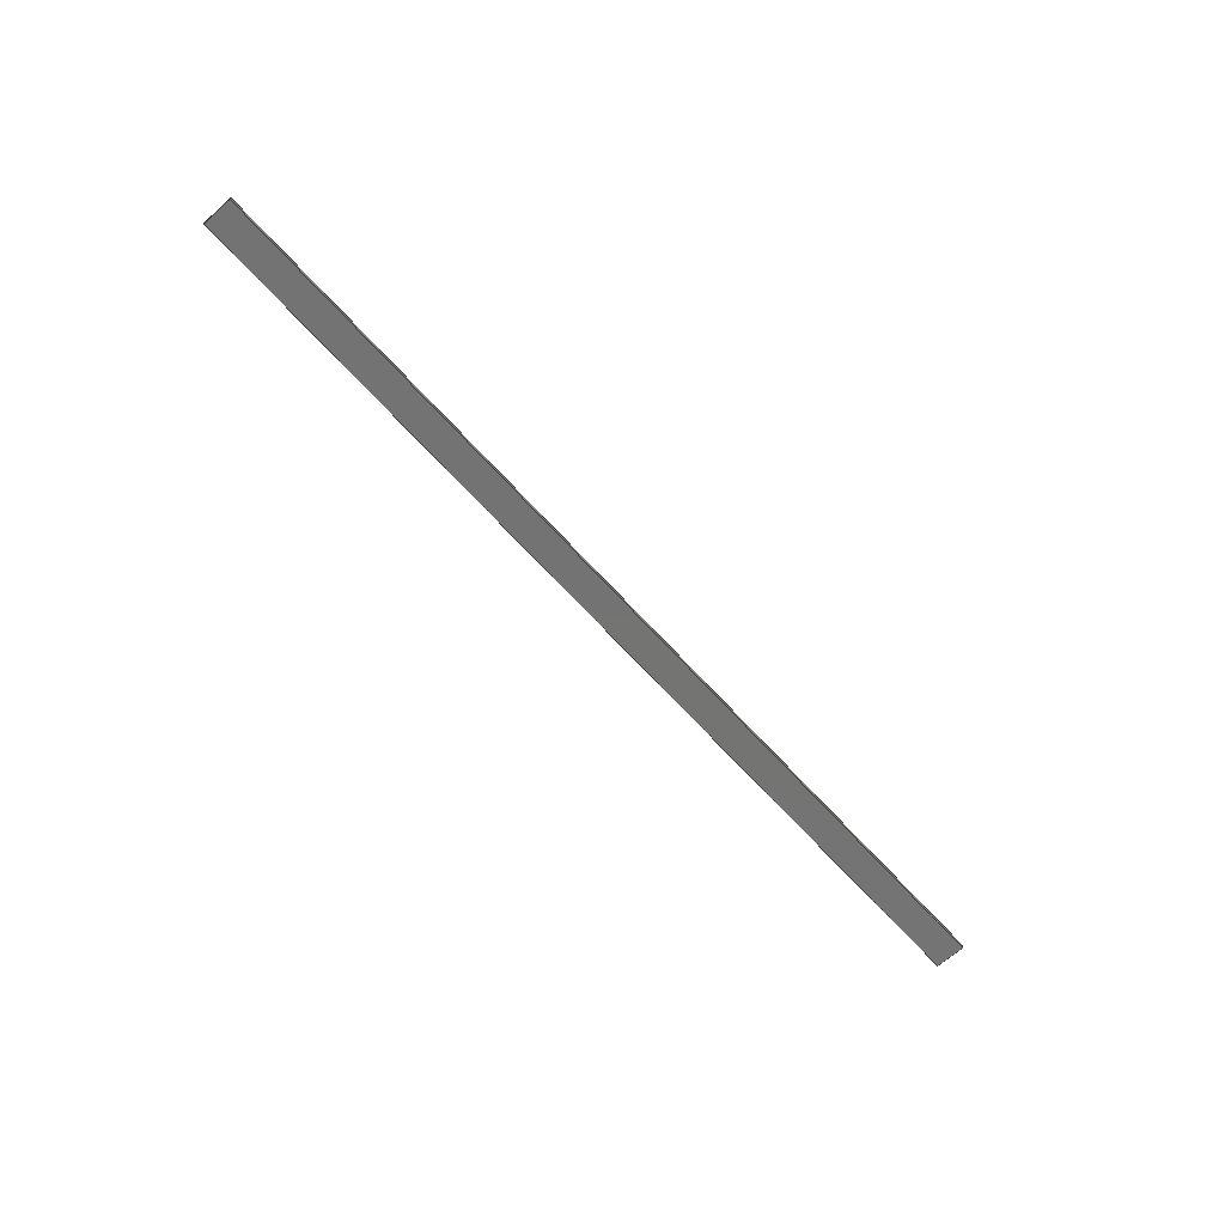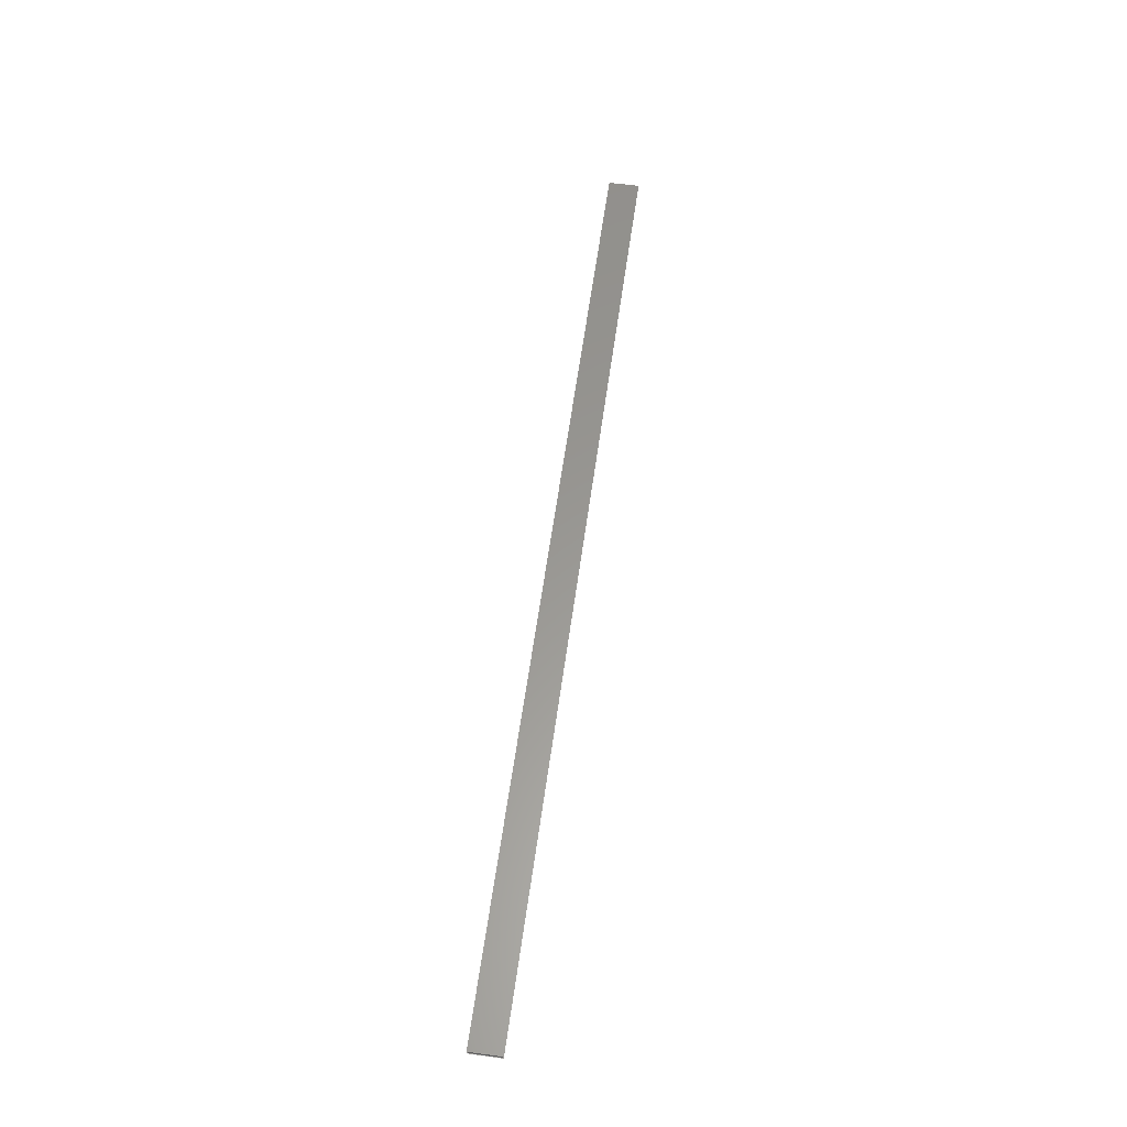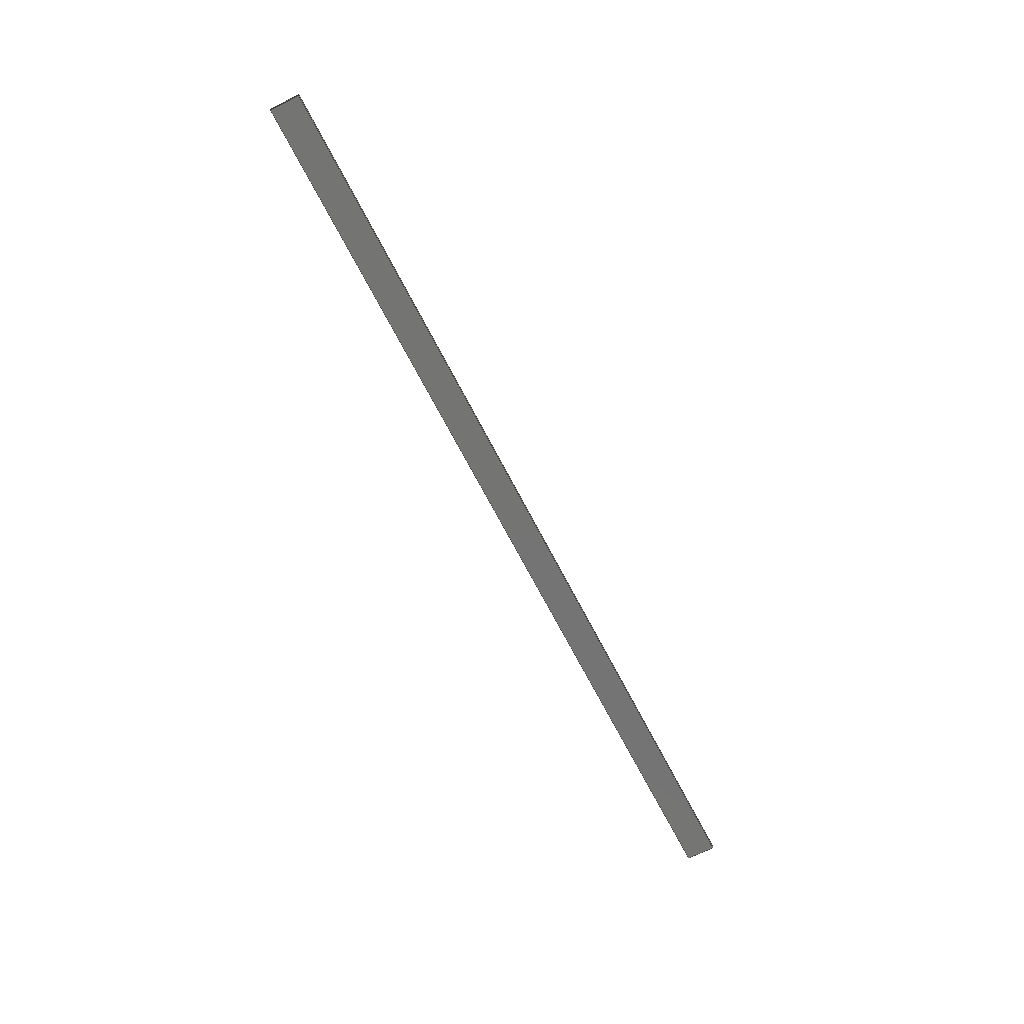
<metadata>
{"format":"iges","ext":"iges","renderer":"f3d","projection":"perspective","resolution":1024,"background":"white","views":[{"elev":-65.8,"azim":-48.1,"up":"+Z"},{"elev":59.2,"azim":97.8,"up":"+Z"},{"elev":-66.1,"azim":-63.1,"up":"+Z"}]}
</metadata>
<code>

,,9H(Unsaved),11Hfixed_model,7Hunknown,7Hunknown,32,38,7,99,15,,1,2,2HM
M,1,0.08,15H2.023e+07,0.01,1e+04,7Hunknown,7Hunknown,11,0,;
     186       1                                                00000000
     186             -71       1       0                               0
     514       2                                                00010000
     514                       1       1                               0
     510       3                                                00010000
     510             -71       1       1                               0
     510       4                                                00010000
     510             -71       1       1                               0
     510       5                                                00010000
     510             -71       1       1                               0
     510       6                                                00010000
     510             -71       1       1                               0
     510       7                                                00010000
     510             -71       1       1                               0
     510       8                                                00010000
     510             -71       1       1                               0
     508       9                                                00010000
     508                       1       1                               0
     508      10                                                00010000
     508                       1       1                               0
     508      11                                                00010000
     508                       1       1                               0
     508      12                                                00010000
     508                       1       1                               0
     508      13                                                00010000
     508                       1       1                               0
     508      14                                                00010000
     508                       1       1                               0
     126      15                                                00010000
     126       0               2       0                               0
     126      17                                                00010000
     126       0               2       0                               0
     126      19                                                00010000
     126       0               2       0                               0
     126      21                                                00010000
     126       0               2       0                               0
     126      23                                                00010000
     126       0               2       0                               0
     126      25                                                00010000
     126       0               2       0                               0
     126      27                                                00010000
     126       0               2       0                               0
     126      29                                                00010000
     126       0               2       0                               0
     126      31                                                00010000
     126       0               2       0                               0
     126      33                                                00010000
     126       0               2       0                               0
     126      35                                                00010000
     126       0               2       0                               0
     126      37                                                00010000
     126       0               2       0                               0
     128      39                                                00010000
     128       0     -71       3       0                               0
     128      42                                                00010000
     128       0     -71       4       0                               0
     128      46                                                00010000
     128       0     -71       4       0                               0
     128      50                                                00010000
     128       0     -71       3       0                               0
     128      53                                                00010000
     128       0     -71       4       0                               0
     128      57                                                00010000
     128       0     -71       4       0                               0
     502      61                                                00010000
     502                       2       1                               0
     504      63                                                00010001
     504                       3       1                               0
     406      66                                                00000000
     406                       1      15                               0
     314      67                                                00000200
     314                       2       0                               0
186,3,1,0,0,1,69;                                                      1
514,6,5,1,7,1,9,1,11,1,13,1,15,1;                                      3
510,53,1,1,17;                                                         5
510,55,1,1,19;                                                         7
510,57,1,1,21;                                                         9
510,59,1,1,23;                                                        11
510,61,1,1,25;                                                        13
510,63,1,1,27;                                                        15
508,4,0,67,1,0,0,0,67,2,1,0,0,67,3,0,0,0,67,4,0,0;                    17
508,4,0,67,5,0,0,0,67,4,1,0,0,67,6,0,0,0,67,7,0,0;                    19
508,4,0,67,8,0,0,0,67,7,1,0,0,67,9,0,0,0,67,10,0,0;                   21
508,4,0,67,11,0,0,0,67,10,1,0,0,67,12,0,0,0,67,2,0,0;                 23
508,4,0,67,12,1,0,0,67,9,1,0,0,67,6,1,0,0,67,3,1,0;                   25
508,4,0,67,11,1,0,0,67,1,1,0,0,67,5,1,0,0,67,8,1,0;                   27
126,1,1,0,0,1,0,0,0,1.9,1.9,1,1,0,-19,0,0,0,0,0,1.9,       29
0,0,0;                                                             29
126,1,1,0,0,1,0,0,0,0.3,0.3,1,1,0,-19,0,0,-19,3,0,         31
0.3,0,0,0;                                                         31
126,1,1,0,0,1,0,-1.9,-1.9,0,0,1,1,0,0,3,0,-19,3,-1.9,       33
0,0,0,0;                                                          33
126,1,1,0,0,1,0,0,0,0.3,0.3,1,1,0,0,0,0,0,3,0,0.3,0,      35
0,0;                                                                35
126,1,1,0,0,1,0,0,0,60,60,1,1,0,0,0,600,0,0,0,60,       37
0,0,0;                                                             37
126,1,1,0,0,1,0,-60,-60,0,0,1,1,600,0,3,0,0,3,-60,       39
0,0,0,0;                                                          39
126,1,1,0,0,1,0,0,0,0.3,0.3,1,1,600,0,0,600,0,3,0,         41
0.3,0,0,0;                                                         41
126,1,1,0,0,1,0,0,0,1.9,1.9,1,1,600,0,0,600,-19,0,0,       43
1.9,0,0,0;                                                         43
126,1,1,0,0,1,0,-1.9,-1.9,0,0,1,1,600,-19,3,600,0,3,        45
-1.9,0,0,0,0;                                                     45
126,1,1,0,0,1,0,0,0,0.3,0.3,1,1,600,-19,0,600,-19,3,        47
0,0.3,0,0,0;                                                      47
126,1,1,0,0,1,0,0,0,60,60,1,1,600,-19,0,0,-19,0,0,       49
60,0,0,0;                                                         49
126,1,1,0,0,1,0,-60,-60,0,0,1,1,0,-19,3,600,-19,3,        51
-60,0,0,0,0;                                                     51
128,1,1,1,1,0,0,1,0,0,-0.001,-0.001,1.901,1.901,-0.001,-0.001,        53
0.301,0.301,1,1,1,1,0,0.01,-0.01,0,-19.01,-0.01,0,0.01,        53
3.01,0,-19.01,3.01,-0.001,1.901,-0.001,0.301;                        53
128,1,1,1,1,0,0,1,0,0,-0.001,-0.001,60,60,-0.001,-0.001,      55
0.301,0.301,1,1,1,1,600,0,-0.01,-0.01,0,      55
-0.01,600,0,3.01,-0.01,0,3.01,-0.001,60,      55
-0.001,0.301;                                                         55
128,1,1,1,1,0,0,1,0,0,-0.001,-0.001,1.901,1.901,-0.001,-0.001,        57
0.301,0.301,1,1,1,1,600,-19.01,-0.01,600,                       57
0.01,-0.01,600,-19.01,3.01,600,                       57
0.01,3.01,-0.001,1.901,-0.001,0.301;                    57
128,1,1,1,1,0,0,1,0,0,-0.001,-0.001,60,60,-0.001,-0.001,      59
0.301,0.301,1,1,1,1,-0.01,-19,-0.01,600,-19,-0.01,           59
-0.01,-19,3.01,600,-19,3.01,-0.001,60,-0.001,0.301;          59
128,1,1,1,1,0,0,1,0,0,-30,-30,30,30,-0.951,           61
-0.951,0.951,0.951,1,1,1,1,-0.01,-19.01,3,         61
600,-19.01,3,-0.01,0.01,3,600,                  61
0.01,3,-30,30,-0.951,0.951;                    61
128,1,1,1,1,0,0,1,0,0,-30,-30,30,30,-0.951,           63
-0.951,0.951,0.951,1,1,1,1,600,-19.01,0,                      63
-0.01,-19.01,0,600,0.01,0,           63
-0.01,0.01,0,-30,30,-0.951,0.951;              63
502,8,0,-19,0,0,0,0,0,-19,3,0,0,3,600,0,0,600,        65
0,3,600,-19,0,600,-19,3;                                      65
504,12,29,65,1,65,2,31,65,1,65,3,33,65,4,65,3,35,65,2,65,4,37,        67
65,2,65,5,39,65,6,65,4,41,65,5,65,6,43,65,5,65,7,45,65,8,65,6,        67
47,65,7,65,8,49,65,7,65,1,51,65,3,65,8;                               67
406,1,5HBody1;                                                        69
314,62.75,62.75,62.75,13HSteel       71
- Satin;                                                              71
S      1G      2D     72P     68
</code>
